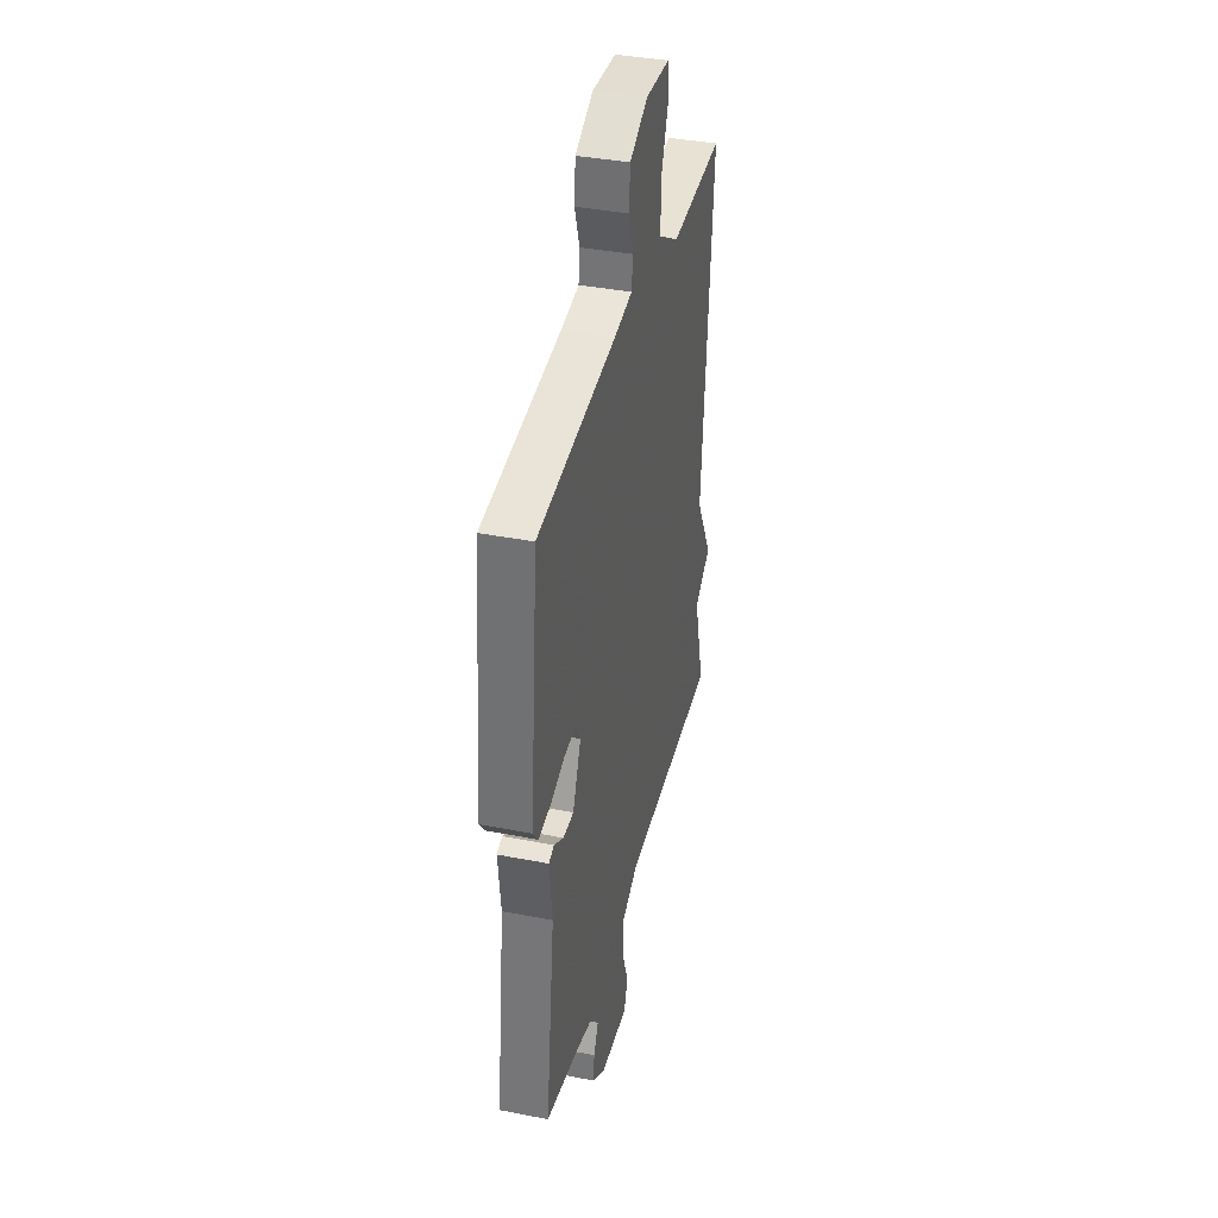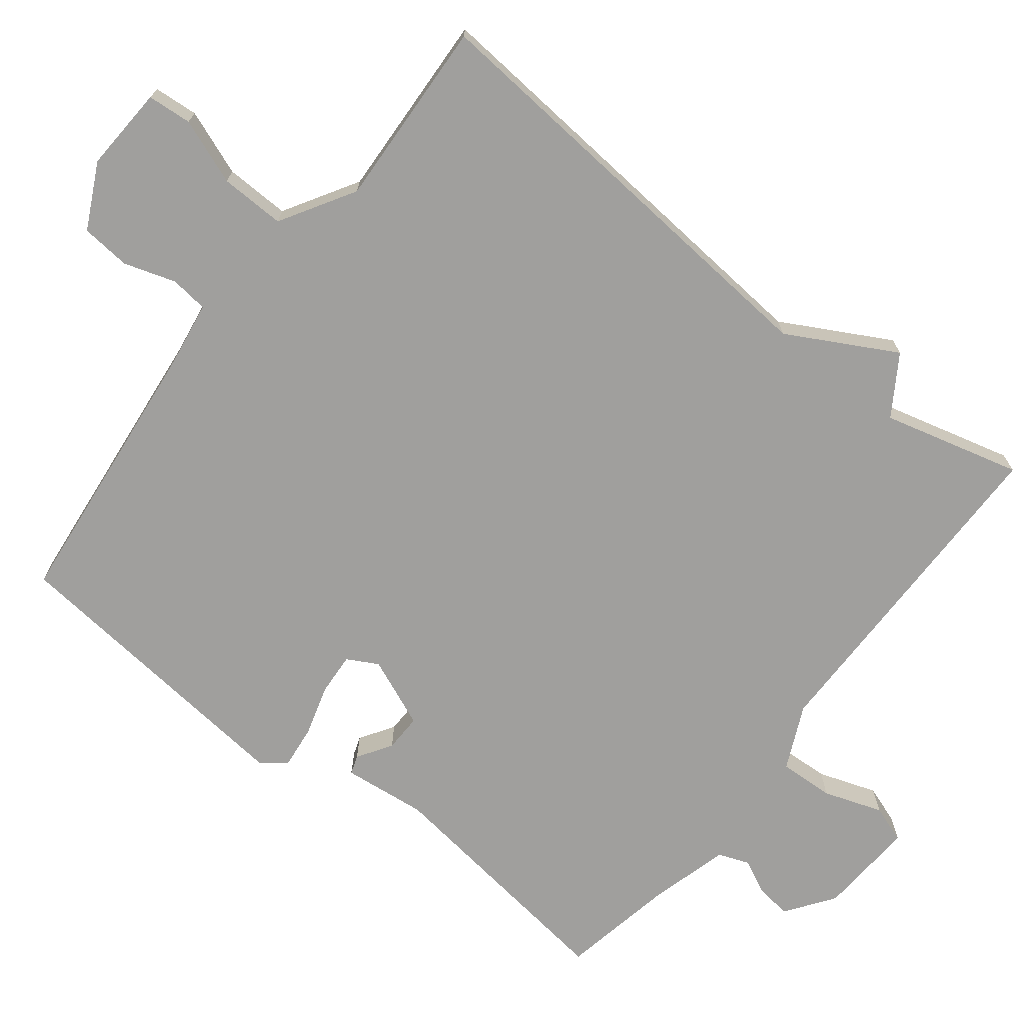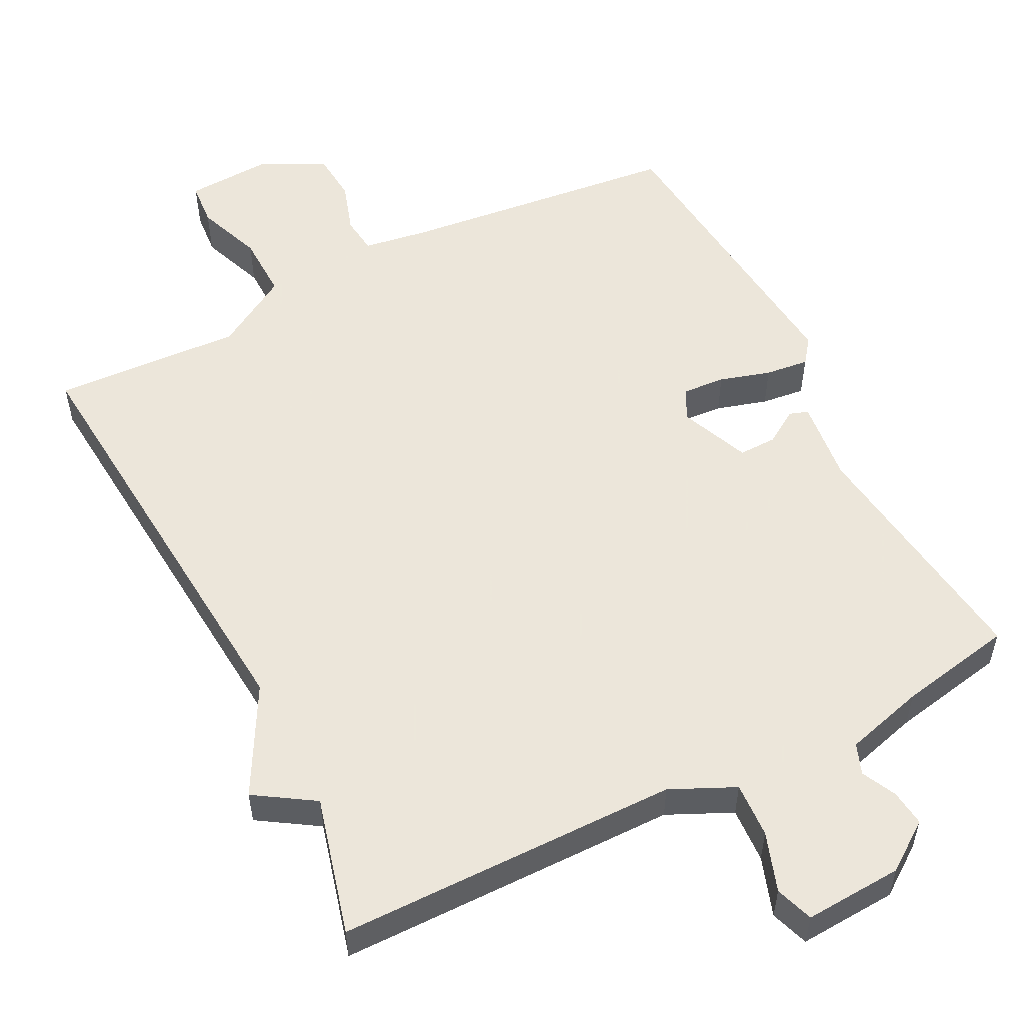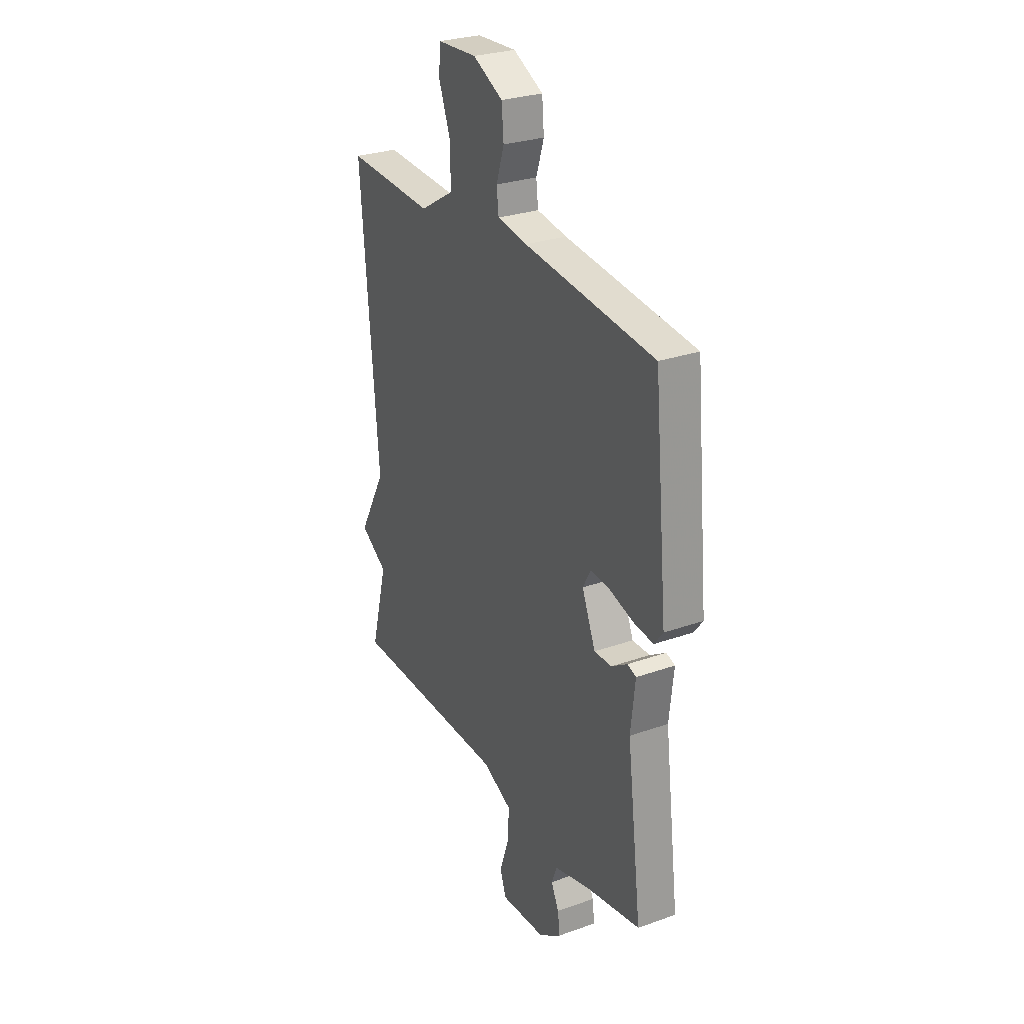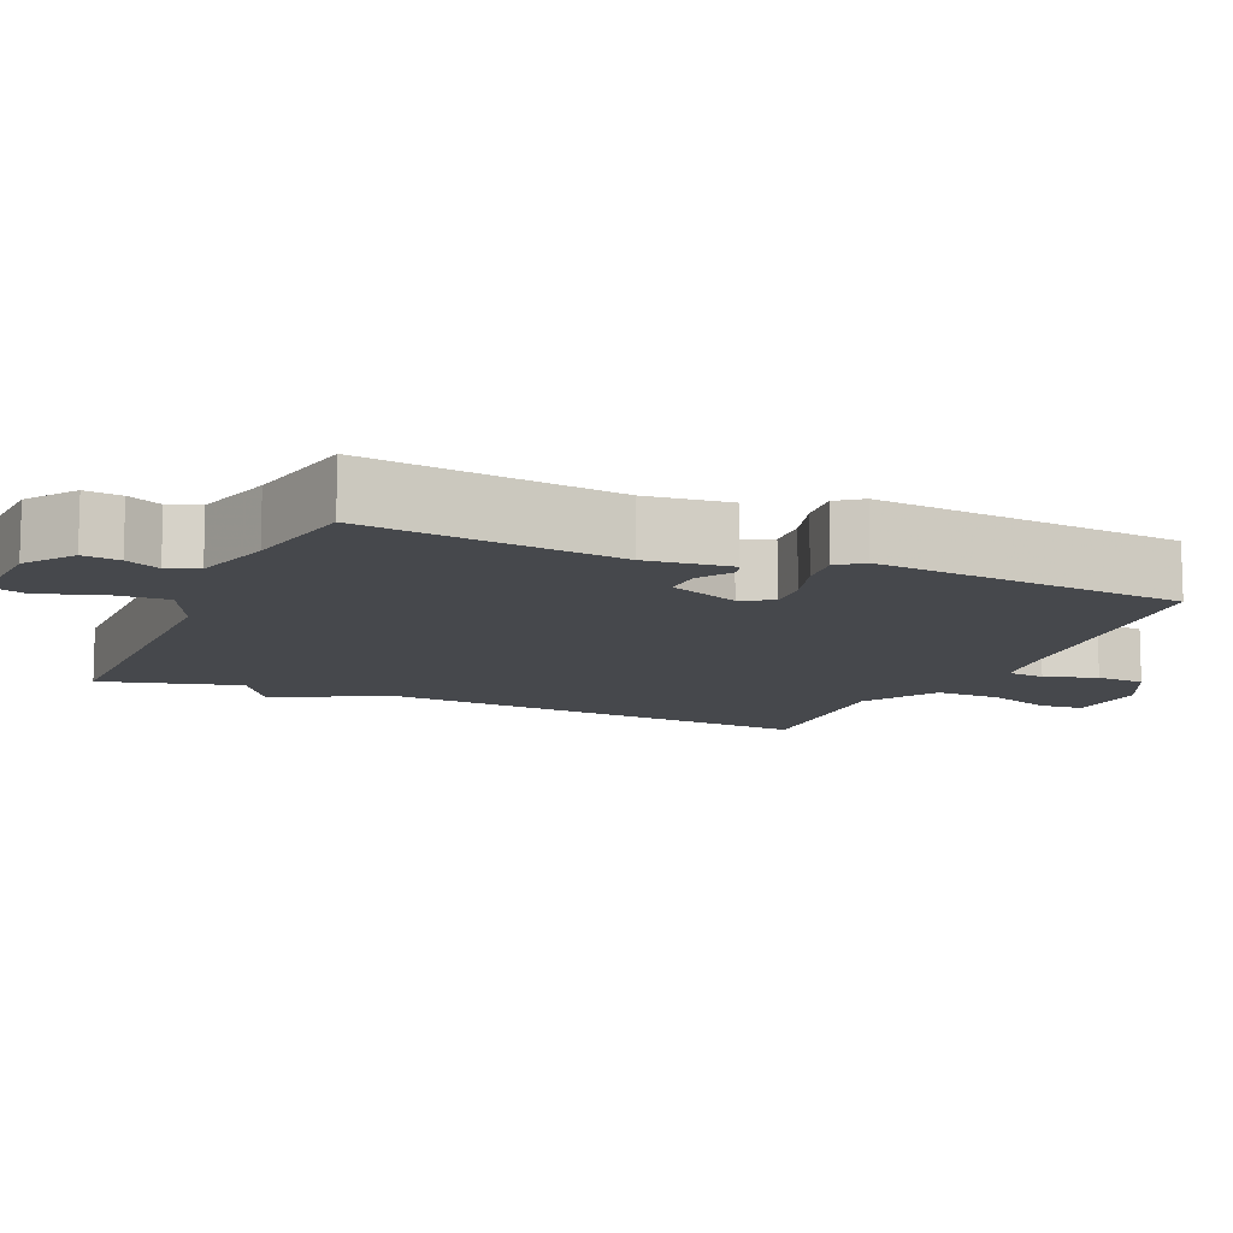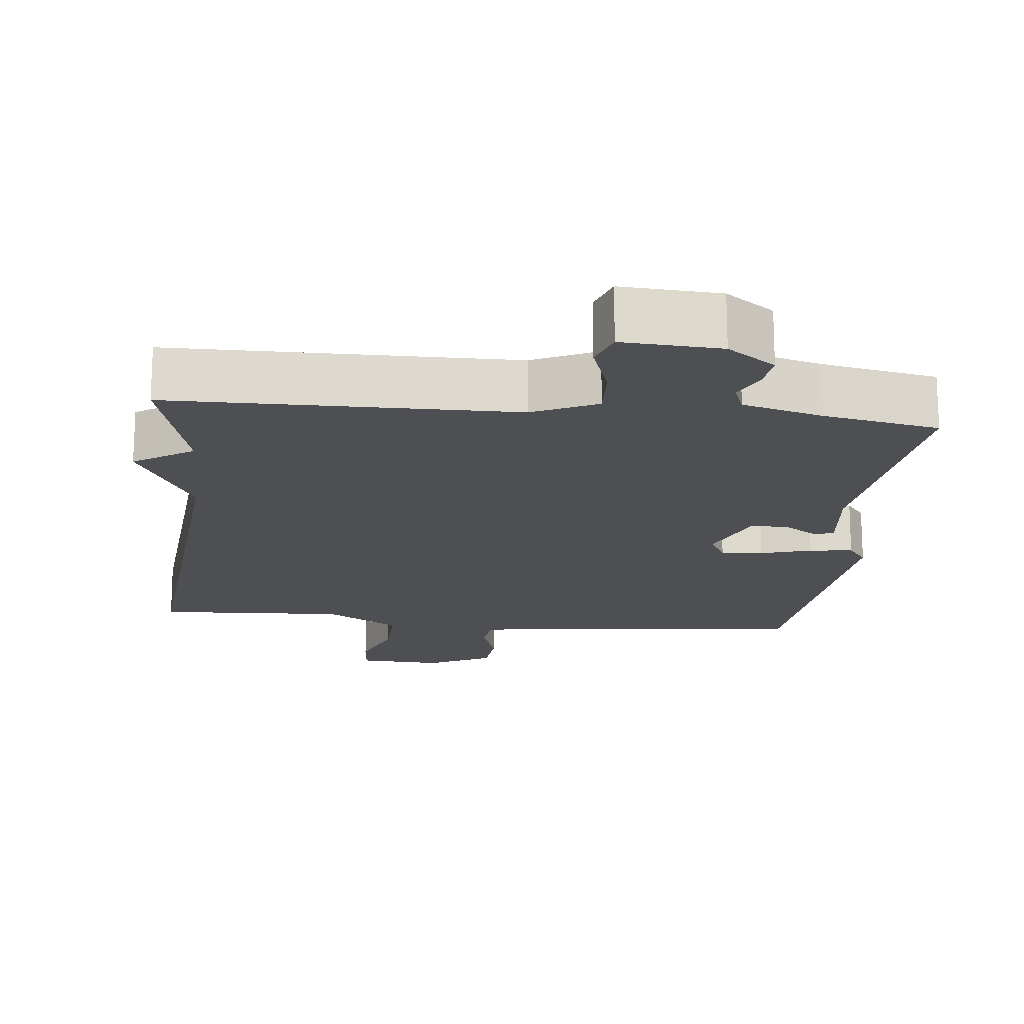
<metadata>
{"format":"obj","ext":"obj","renderer":"f3d","projection":"perspective","resolution":1024,"background":"white","views":[{"elev":38.0,"azim":-76.1,"up":"+Z"},{"elev":-71.4,"azim":51.8,"up":"+Y"},{"elev":54.2,"azim":153.0,"up":"+Y"},{"elev":28.1,"azim":-118.3,"up":"+Z"},{"elev":-11.2,"azim":-113.5,"up":"+Y"},{"elev":-17.6,"azim":174.0,"up":"+Y"}]}
</metadata>
<code>
v -0.5 0.07 -0.5
v -0.456 0.07 -0.154
v -0.469 0.07 -0.039
v -0.443 0.07 -0.03
v -0.396 0.07 -0.06
v -0.344 0.07 -0.061
v -0.304 0.07 0.035
v -0.327 0.07 0.077
v -0.385 0.07 0.073
v -0.455 0.07 0.052
v -0.515 0.07 0.045
v -0.541 0.07 0.079
v -0.5 0.07 0.5
v -0.115 0.07 0.543
v -0.026 0.07 0.557
v -0.02 0.07 0.609
v -0.043 0.07 0.68
v -0.037 0.07 0.748
v 0.052 0.07 0.793
v 0.169 0.07 0.787
v 0.174 0.07 0.726
v 0.14 0.07 0.636
v 0.138 0.07 0.547
v 0.24 0.07 0.486
v 0.5 0.07 0.5
v 0.45 0.07 -0.11
v 0.531 0.07 -0.258
v 0.45 0.07 -0.31
v 0.5 0.07 -0.5
v 0.03 0.07 -0.504
v -0.058 0.07 -0.545
v -0.054 0.07 -0.621
v -0.026 0.07 -0.702
v -0.044 0.07 -0.754
v -0.179 0.07 -0.746
v -0.245 0.07 -0.699
v -0.239 0.07 -0.649
v -0.216 0.07 -0.602
v -0.232 0.07 -0.56
v -0.342 0.07 -0.53
v -0.5 0 -0.5
v -0.456 0 -0.154
v -0.469 0 -0.039
v -0.443 0 -0.03
v -0.396 0 -0.06
v -0.344 0 -0.061
v -0.304 0 0.035
v -0.327 0 0.077
v -0.385 0 0.073
v -0.455 0 0.052
v -0.515 0 0.045
v -0.541 0 0.079
v -0.5 0 0.5
v -0.115 0 0.543
v -0.026 0 0.557
v -0.02 0 0.609
v -0.043 0 0.68
v -0.037 0 0.748
v 0.052 0 0.793
v 0.169 0 0.787
v 0.174 0 0.726
v 0.14 0 0.636
v 0.138 0 0.547
v 0.24 0 0.486
v 0.5 0 0.5
v 0.45 0 -0.11
v 0.531 0 -0.258
v 0.45 0 -0.31
v 0.5 0 -0.5
v 0.03 0 -0.504
v -0.058 0 -0.545
v -0.054 0 -0.621
v -0.026 0 -0.702
v -0.044 0 -0.754
v -0.179 0 -0.746
v -0.245 0 -0.699
v -0.239 0 -0.649
v -0.216 0 -0.602
v -0.232 0 -0.56
v -0.342 0 -0.53
f 36 37 38
f 35 36 38
f 34 35 38
f 33 34 38
f 32 33 38
f 31 32 38 39
f 30 31 39 40
f 28 29 30
f 40 1 2
f 30 40 2
f 28 30 2
f 27 28 2
f 26 27 2
f 20 21 22
f 19 20 22
f 18 19 22
f 17 18 22
f 16 17 22
f 15 16 22 23
f 14 15 23 24
f 13 14 24
f 12 13 24
f 11 12 24
f 10 11 24
f 9 10 24
f 2 3 4 5
f 2 5 6
f 26 2 6
f 25 26 6 7
f 8 9 24 25
f 7 8 25
f 78 77 76
f 78 76 75
f 78 75 74
f 78 74 73
f 78 73 72
f 79 78 72 71
f 80 79 71 70
f 70 69 68
f 42 41 80
f 42 80 70
f 42 70 68
f 42 68 67
f 42 67 66
f 62 61 60
f 62 60 59
f 62 59 58
f 62 58 57
f 62 57 56
f 63 62 56 55
f 64 63 55 54
f 64 54 53
f 64 53 52
f 64 52 51
f 64 51 50
f 64 50 49
f 45 44 43 42
f 46 45 42
f 46 42 66
f 47 46 66 65
f 65 64 49 48
f 65 48 47
f 1 41 42 2
f 2 42 43 3
f 3 43 44 4
f 4 44 45 5
f 5 45 46 6
f 6 46 47 7
f 7 47 48 8
f 8 48 49 9
f 9 49 50 10
f 10 50 51 11
f 11 51 52 12
f 12 52 53 13
f 13 53 54 14
f 14 54 55 15
f 15 55 56 16
f 16 56 57 17
f 17 57 58 18
f 18 58 59 19
f 19 59 60 20
f 20 60 61 21
f 21 61 62 22
f 22 62 63 23
f 23 63 64 24
f 24 64 65 25
f 25 65 66 26
f 26 66 67 27
f 27 67 68 28
f 28 68 69 29
f 29 69 70 30
f 30 70 71 31
f 31 71 72 32
f 32 72 73 33
f 33 73 74 34
f 34 74 75 35
f 35 75 76 36
f 36 76 77 37
f 37 77 78 38
f 38 78 79 39
f 39 79 80 40
f 40 80 41 1

</code>
